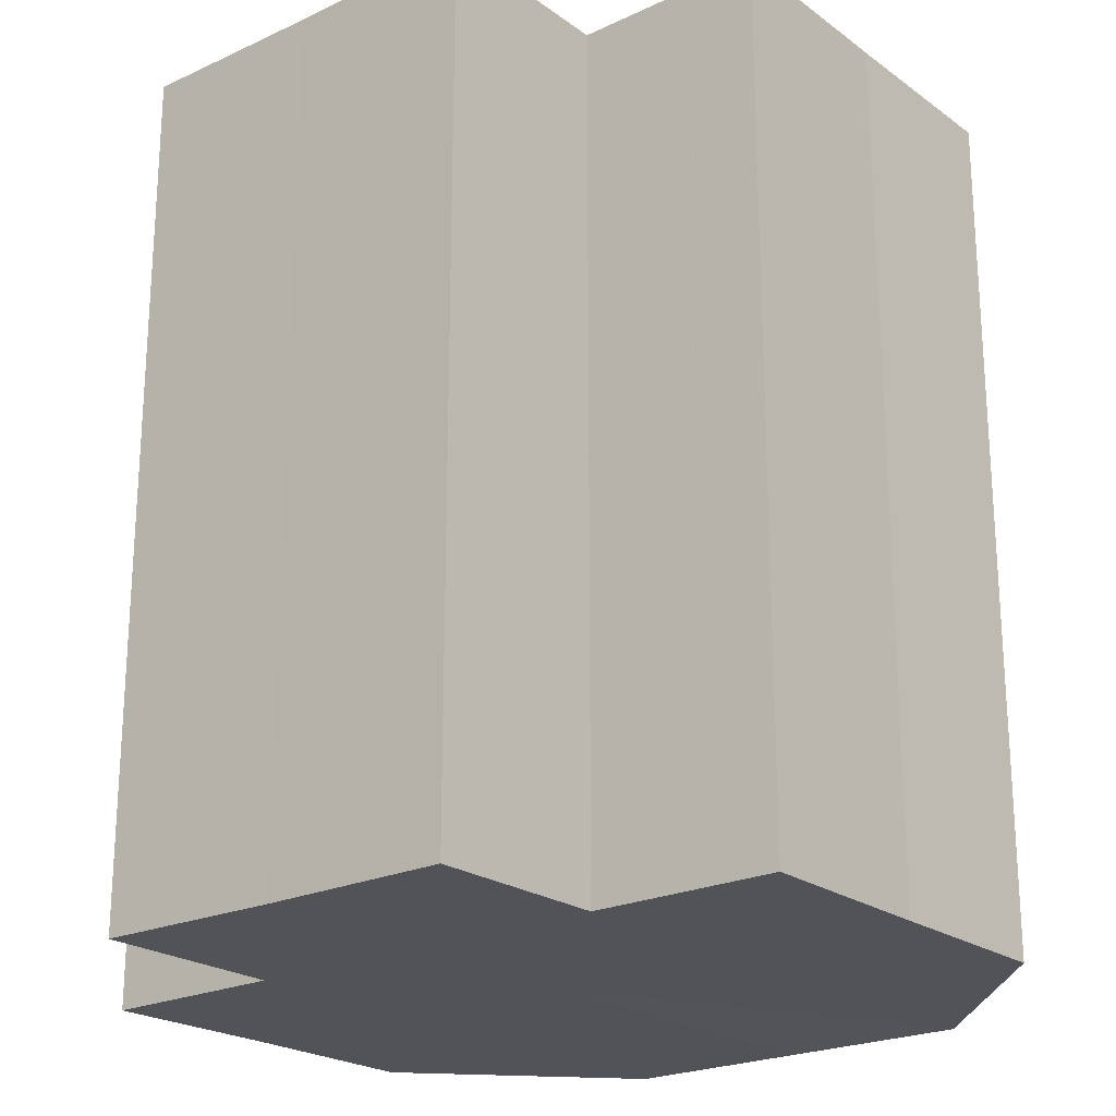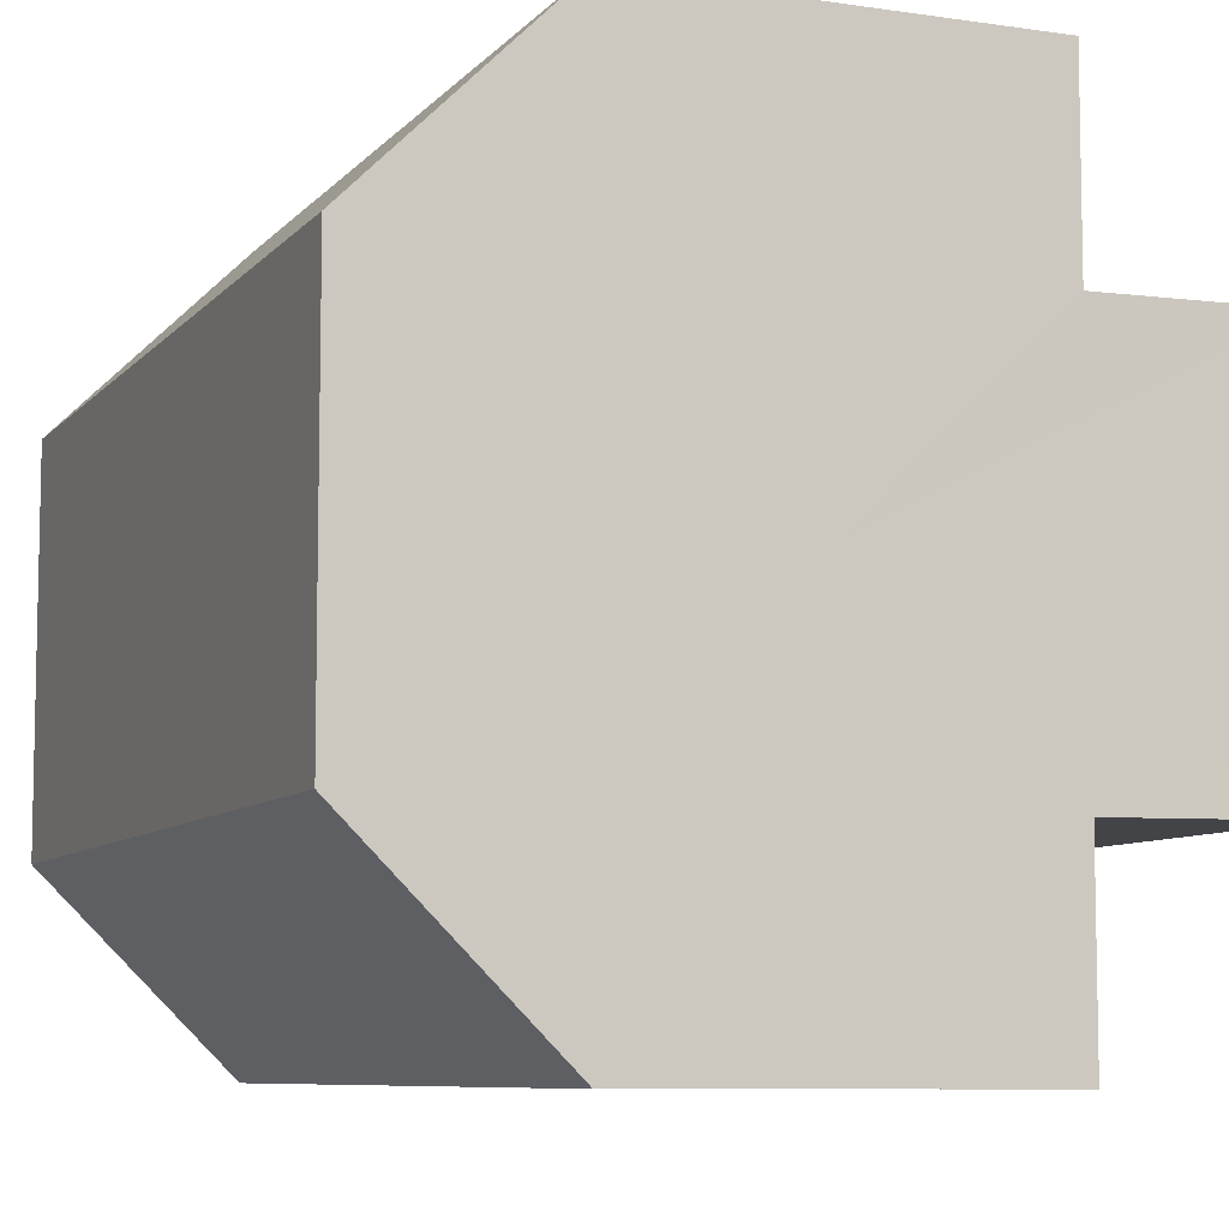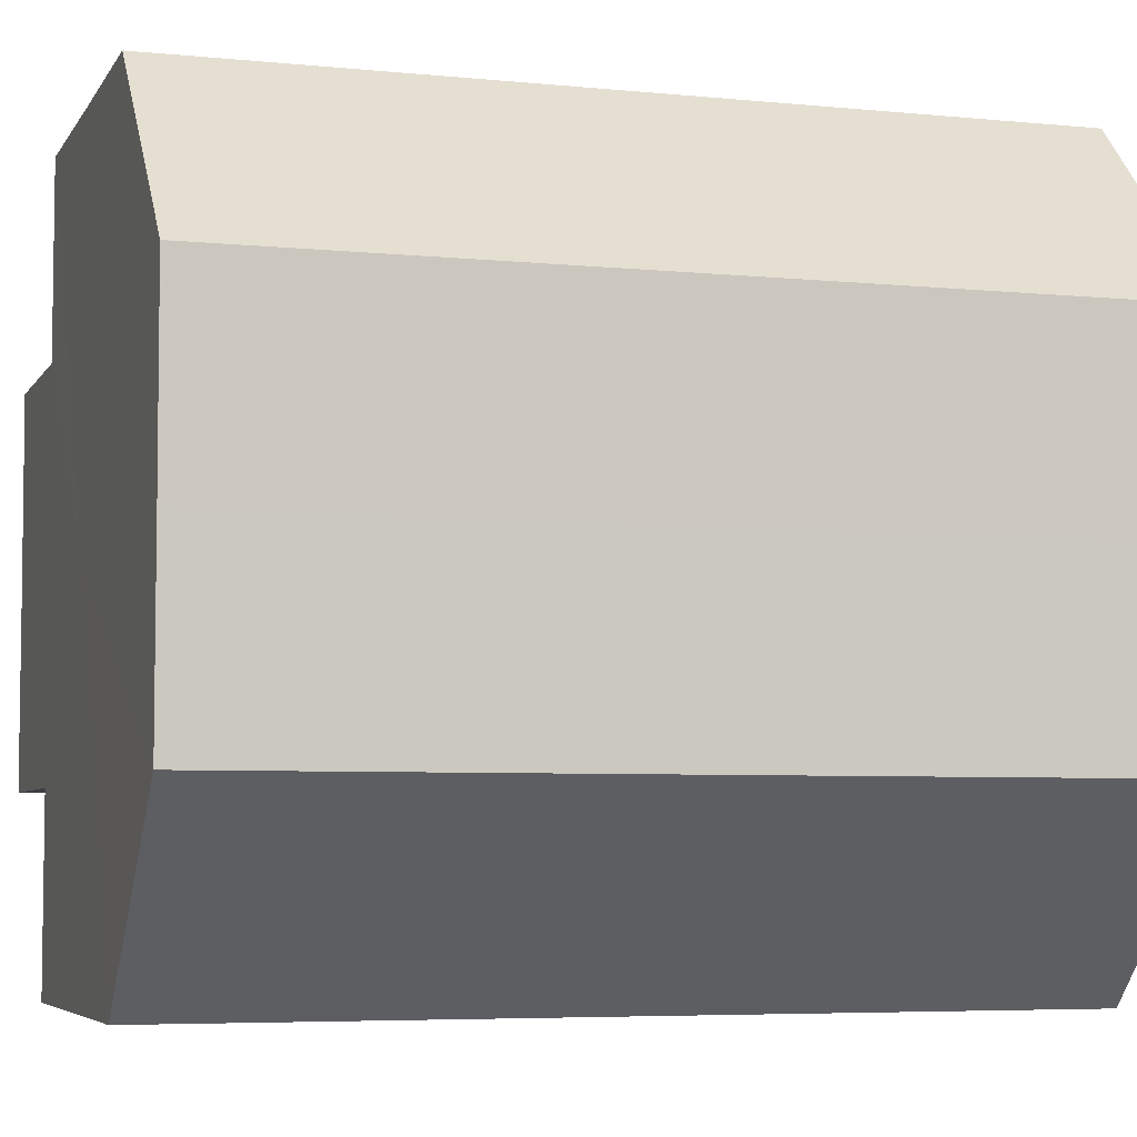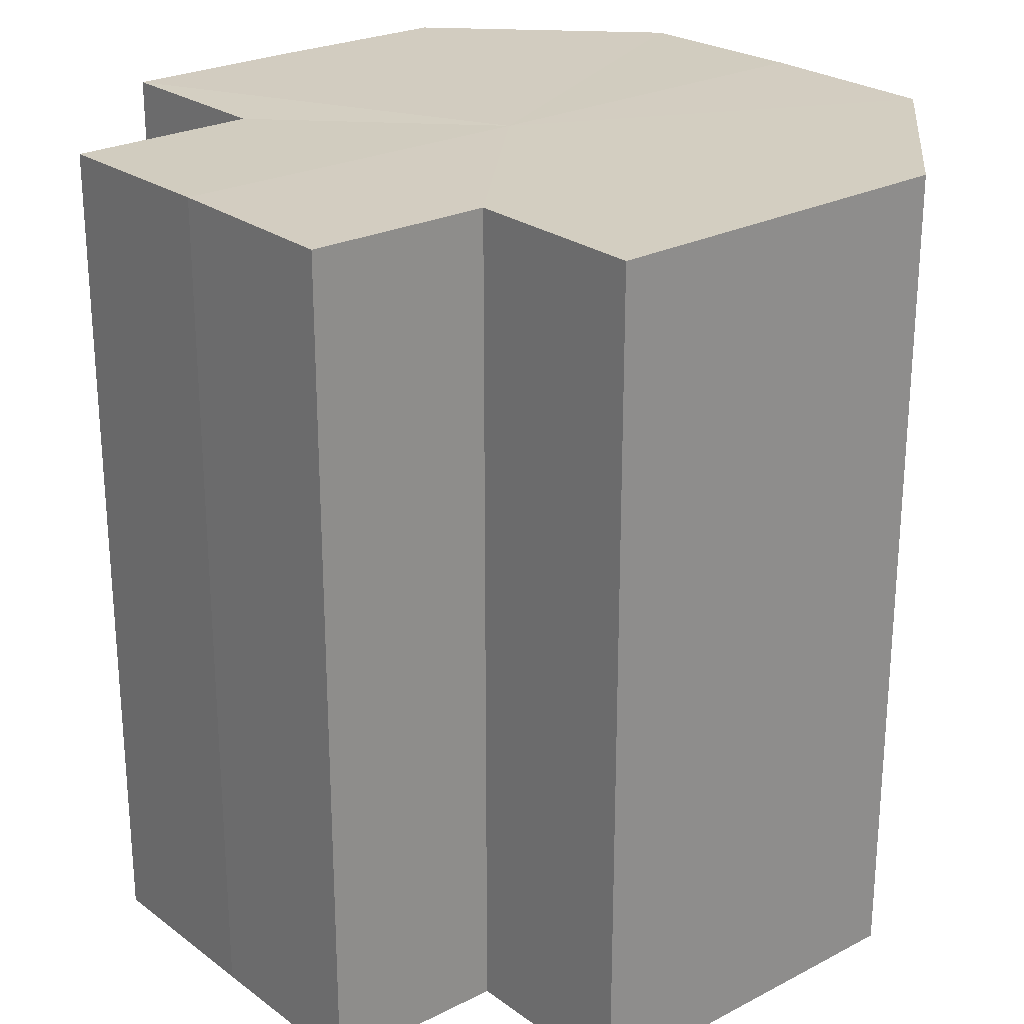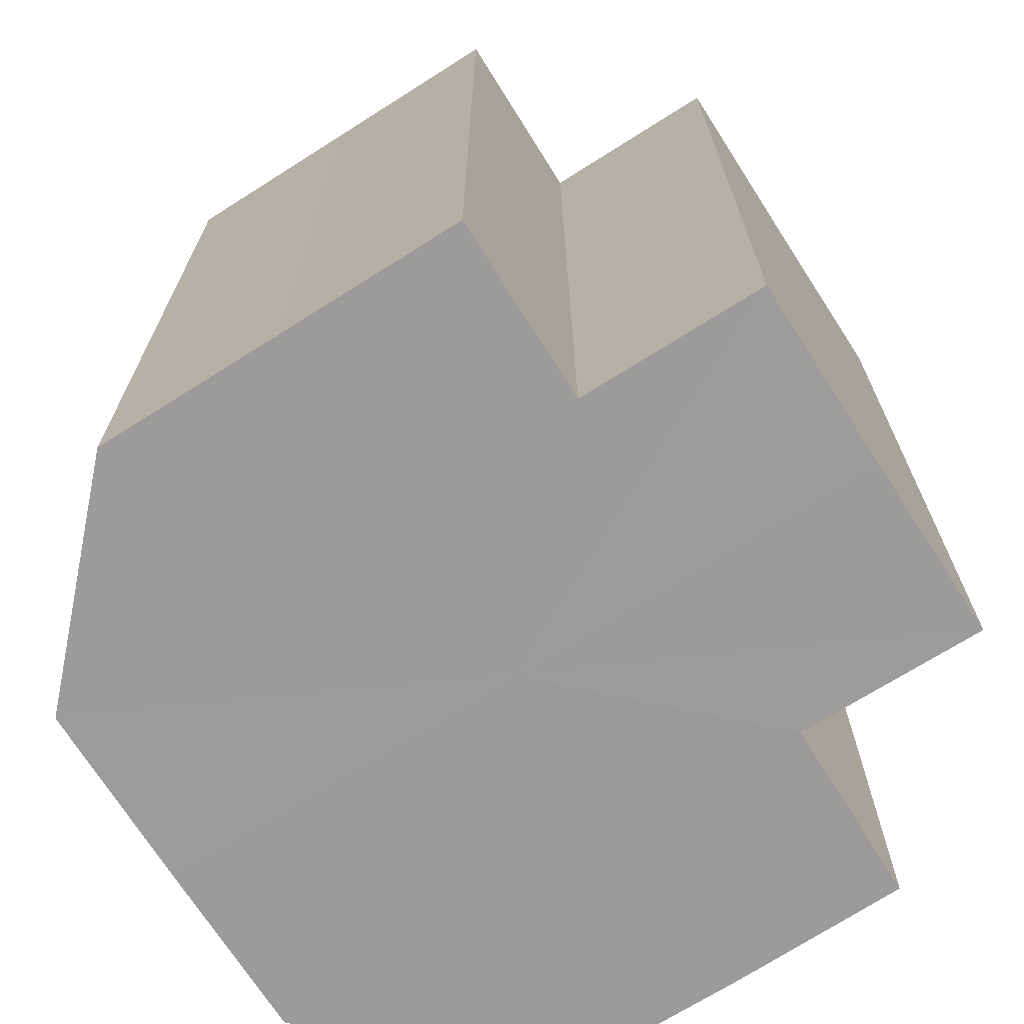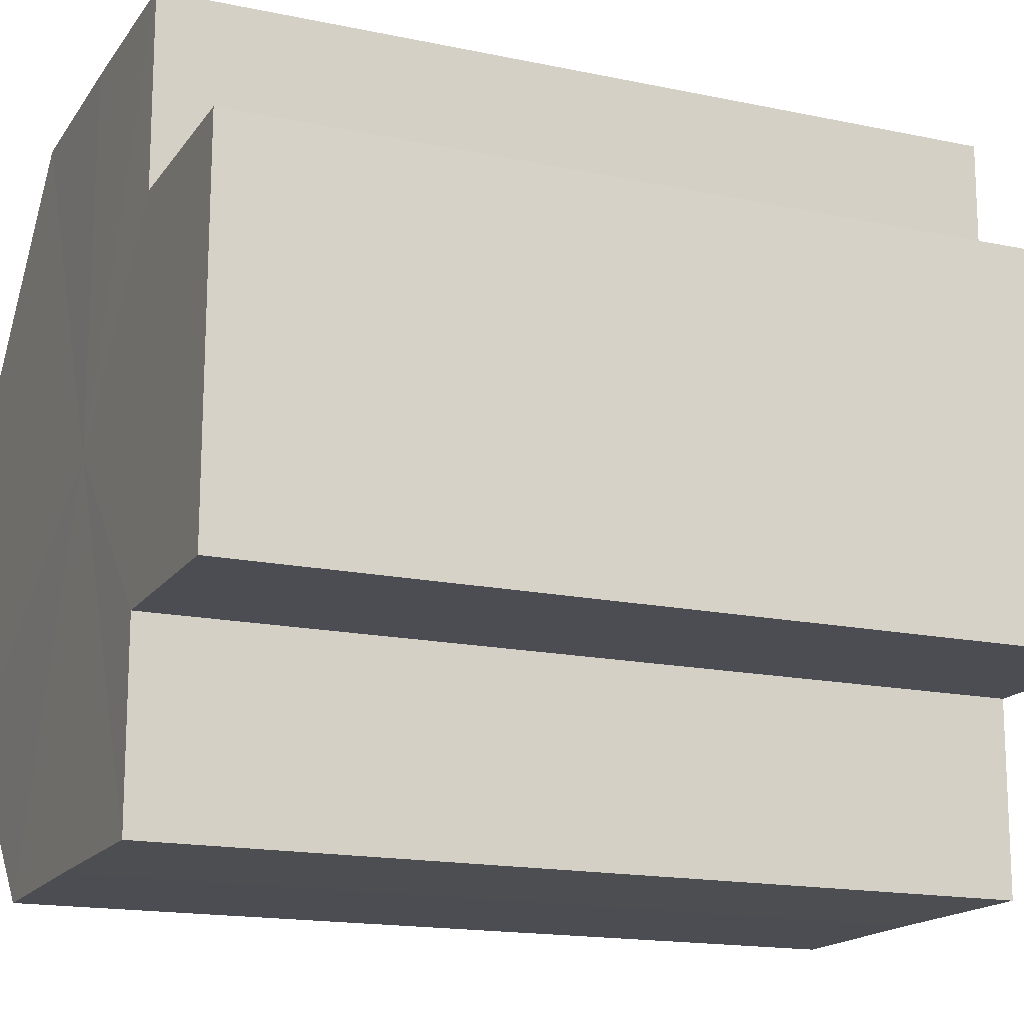
<metadata>
{"format":"obj","ext":"obj","renderer":"f3d","projection":"perspective","resolution":1024,"background":"white","views":[{"elev":-22.3,"azim":-50.9,"up":"+Z"},{"elev":-7.8,"azim":157.8,"up":"+Y"},{"elev":-5.4,"azim":72.6,"up":"+Y"},{"elev":24.6,"azim":-40.0,"up":"+Z"},{"elev":-69.8,"azim":-147.5,"up":"+Z"},{"elev":-16.5,"azim":-113.3,"up":"+Y"}]}
</metadata>
<code>
o 27000
v 2249 1885 24.17
v 2249 1885 24.17
v 2249 1885 24.21
v 2249 1885 24.17
v 2249 1885 24.21
v 2249 1885 24.17
v 2249 1885 24.21
v 2249 1885 24.17
v 2249 1885 24.21
v 2249 1885 24.17
v 2249 1885 24.17
v 2249 1885 24.17
v 2249 1885 24.21
v 2249 1885 24.21
v 2249 1885 24.17
v 2249 1885 24.17
v 2249 1885 24.17
v 2249 1885 24.21
v 2249 1885 24.21
v 2249 1885 24.17
v 2249 1885 24.17
v 2249 1885 24.17
v 2249 1885 24.17
v 2249 1885 24.17
v 2249 1885 24.17
v 2249 1885 24.17
v 2249 1885 24.17
v 2249 1885 24.17
v 2249 1885 24.17
v 2249 1885 24.21
v 2249 1885 24.21
v 2249 1885 24.17
v 2249 1885 24.21
v 2249 1885 24.17
v 2249 1885 24.17
v 2249 1885 24.21
v 2249 1885 24.21
v 2249 1885 24.17
v 2249 1885 24.17
v 2249 1885 24.21
v 2249 1885 24.21
v 2249 1885 24.17
v 2249 1885 24.17
v 2249 1885 24.21
v 2249 1885 24.17
v 2249 1885 24.21
v 2249 1885 24.17
v 2249 1885 24.21
v 2249 1885 24.17
v 2249 1885 24.21
v 2249 1885 24.17
v 2249 1885 24.21
v 2249 1885 24.17
v 2249 1885 24.21
v 2249 1885 24.17
v 2249 1885 24.17
v 2249 1885 24.17
v 2249 1885 24.17
v 2249 1885 24.21
v 2249 1885 24.17
v 2249 1885 24.21
v 2249 1885 24.17
v 2249 1885 24.21
v 2249 1885 24.17
v 2249 1885 24.21
v 2249 1885 24.17
v 2249 1885 24.21
v 2249 1885 24.17
v 2249 1885 24.21
v 2249 1885 24.17
v 2249 1885 24.21
v 2249 1885 24.21
v 2249 1885 24.21
v 2249 1885 24.21
v 2249 1885 24.21
v 2249 1885 24.21
v 2249 1885 24.21
v 2249 1885 24.21
v 2249 1885 24.21
v 2249 1885 24.21
v 2249 1885 24.21
v 2249 1885 24.21
v 2249 1885 24.21
v 2249 1885 24.21
v 2249 1885 24.21
v 2249 1885 24.21
f 1 2 3
f 4 1 5
f 5 6 7
f 7 8 9
f 10 8 11
f 10 12 8
f 13 12 14
f 15 16 13
f 10 17 12
f 18 17 19
f 20 21 18
f 10 22 17
f 10 23 22
f 10 24 23
f 10 25 24
f 10 26 25
f 10 27 26
f 10 28 27
f 10 29 28
f 30 29 31
f 10 32 29
f 33 34 30
f 10 35 32
f 10 11 35
f 36 32 37
f 38 39 36
f 40 35 41
f 42 43 40
f 44 45 33
f 46 47 44
f 48 49 46
f 50 51 48
f 52 53 50
f 54 55 52
f 56 57 54
f 57 58 59
f 58 60 61
f 60 62 63
f 62 64 65
f 64 66 67
f 66 68 69
f 68 70 71
f 72 73 74
f 72 75 73
f 72 74 76
f 72 77 75
f 72 76 78
f 72 79 77
f 72 78 80
f 72 81 79
f 72 80 82
f 72 83 81
f 72 82 84
f 72 85 83
f 72 84 86
f 72 86 85

</code>
